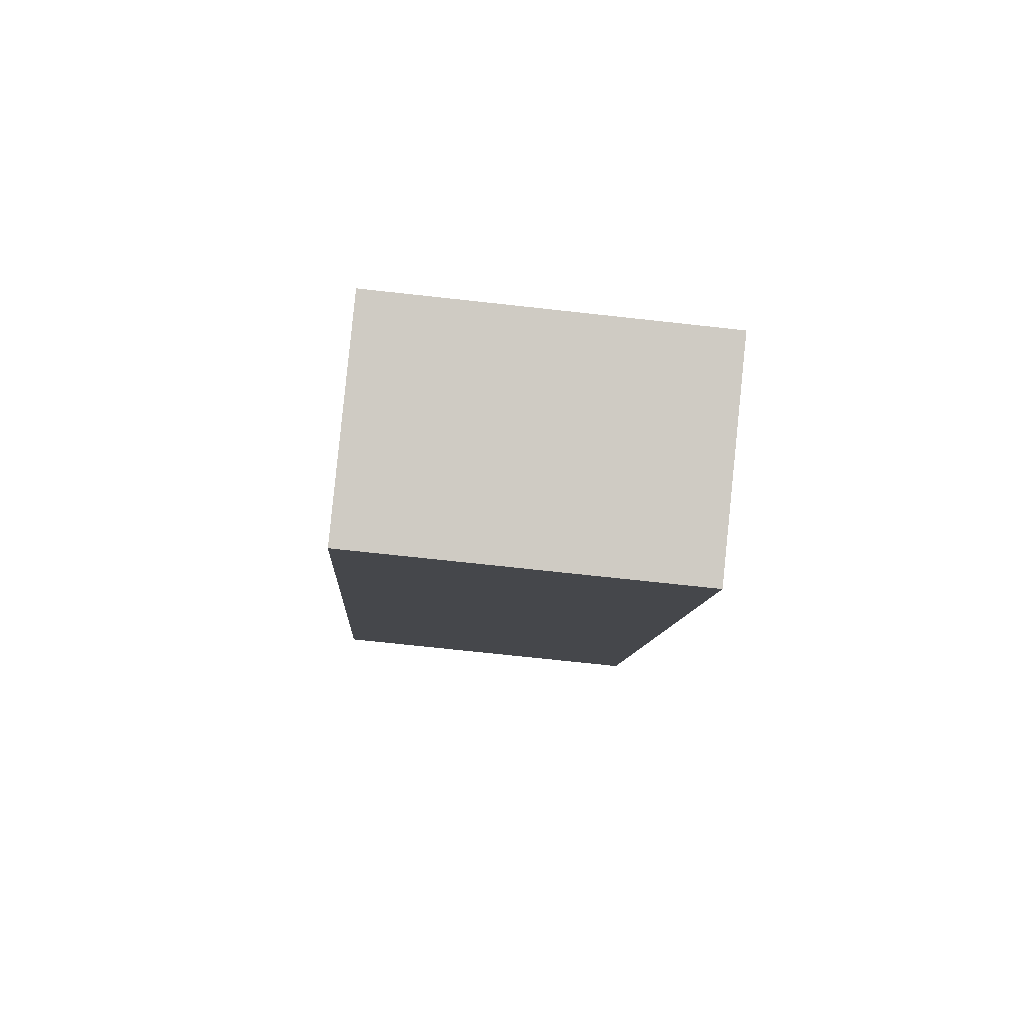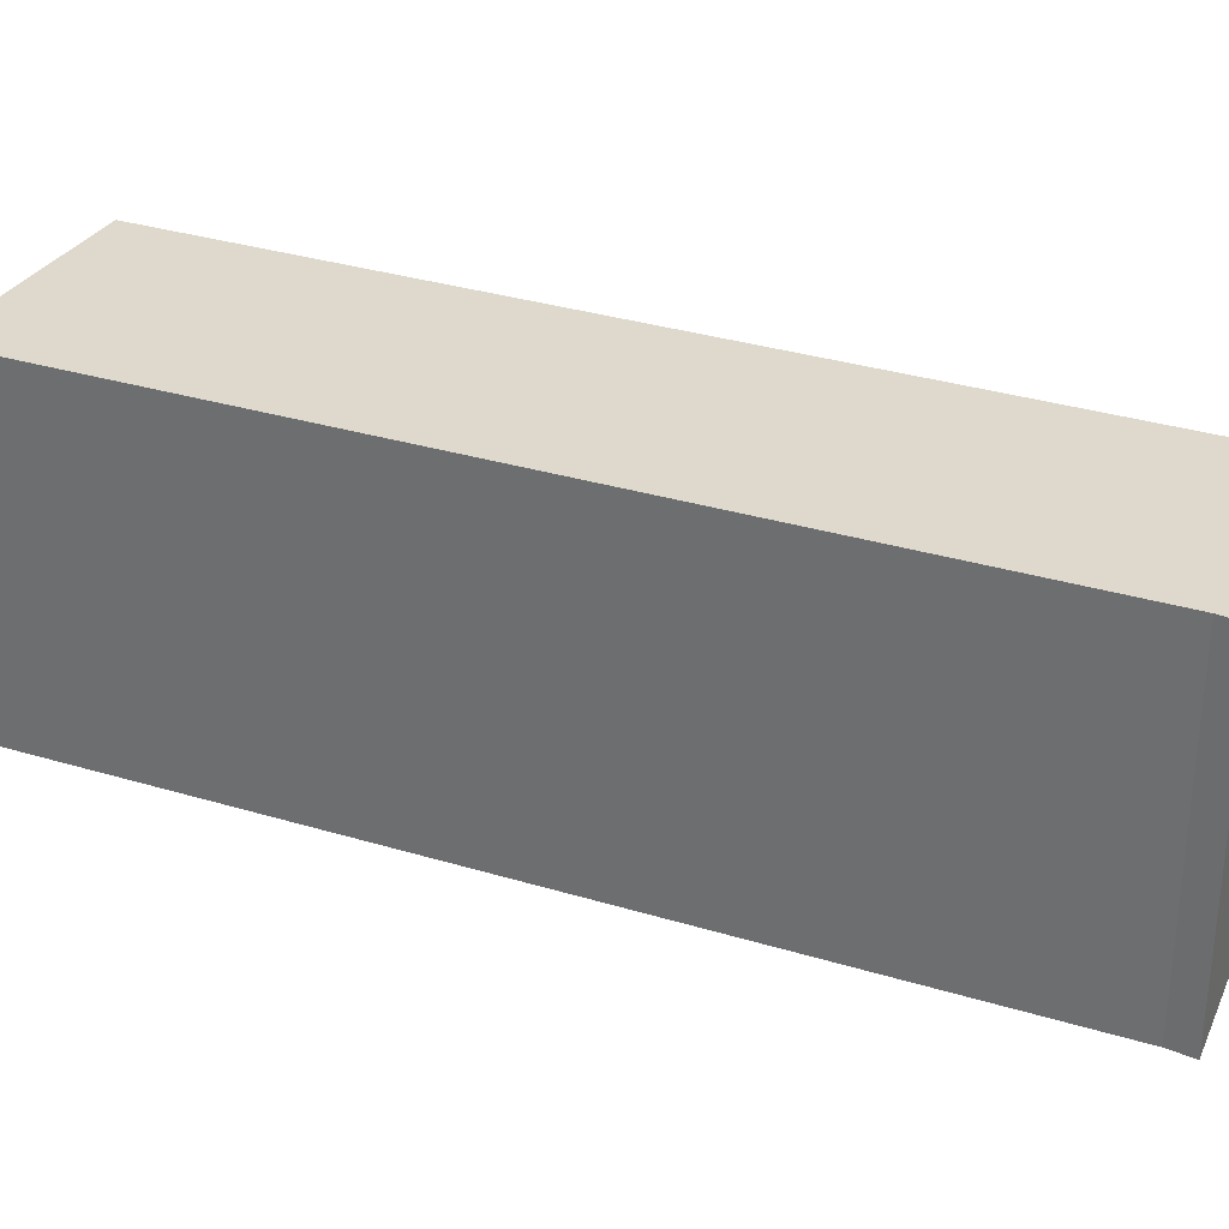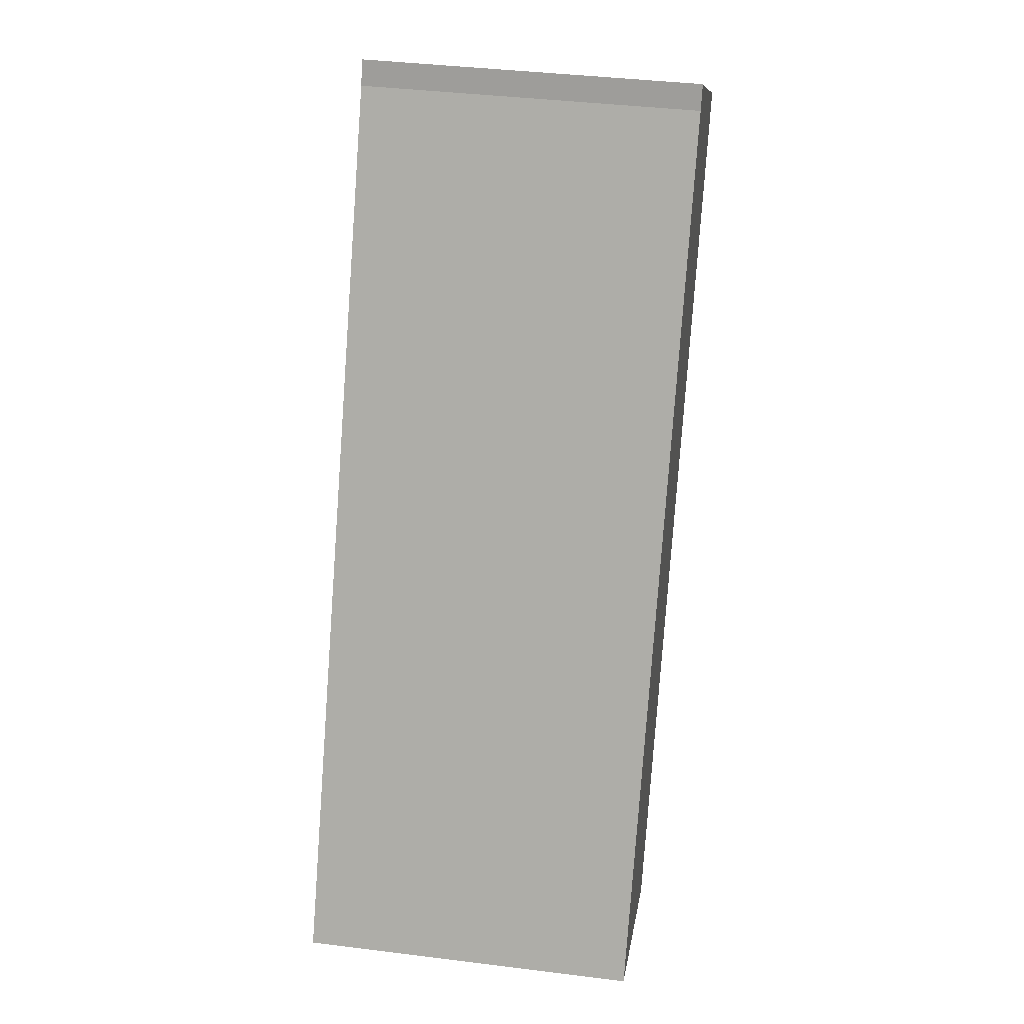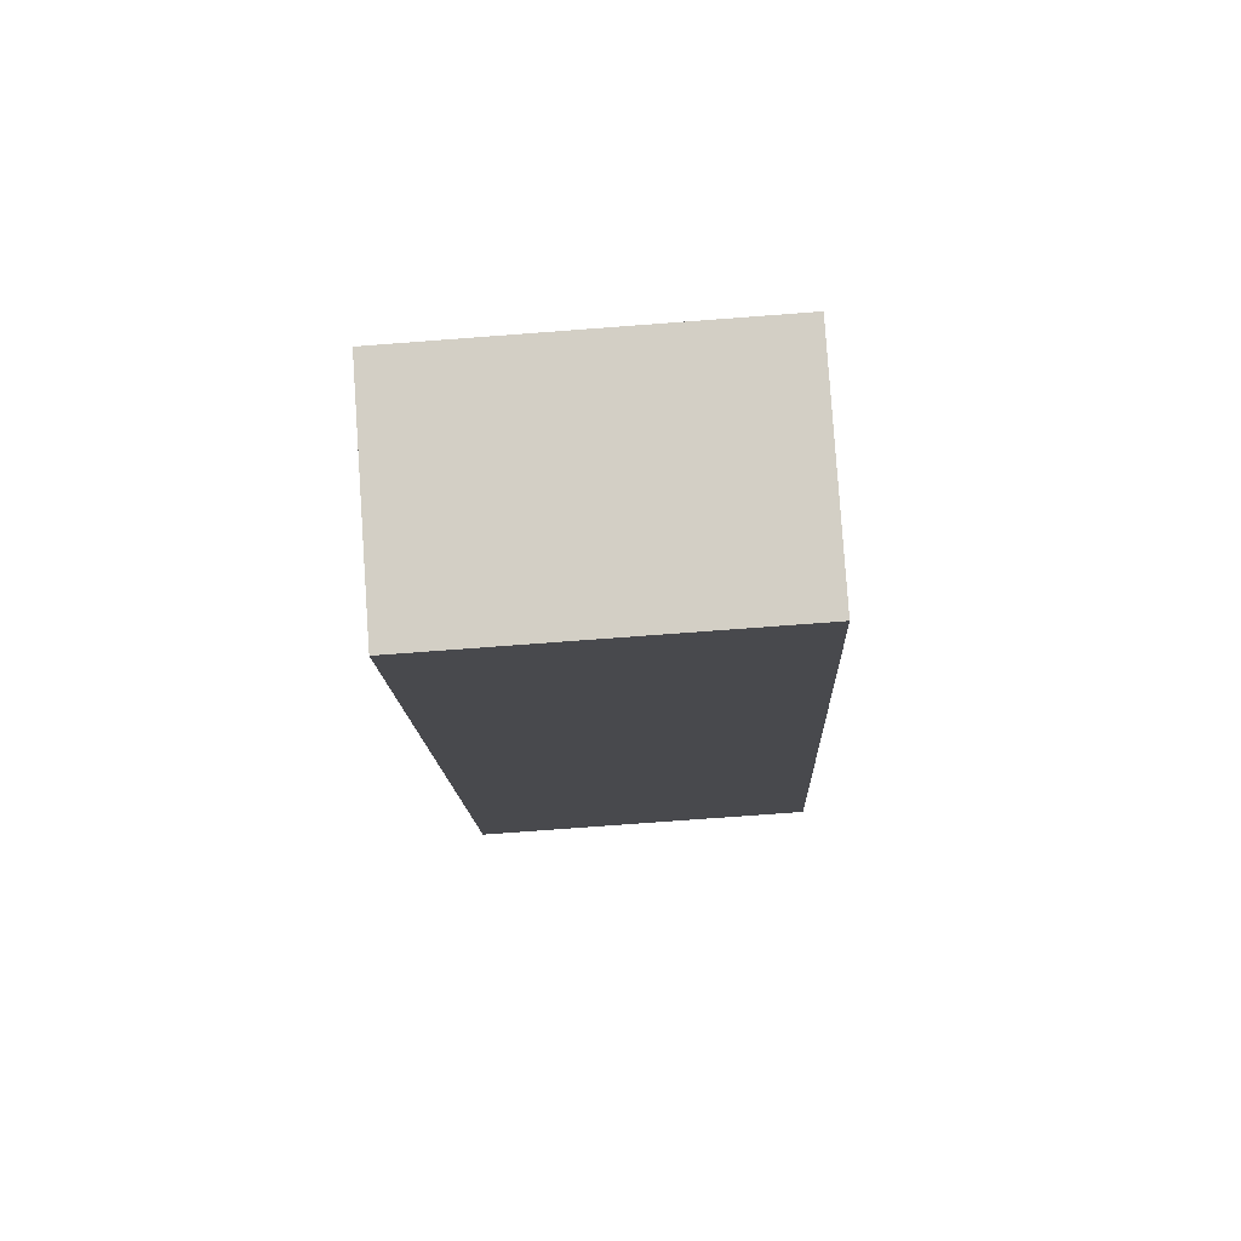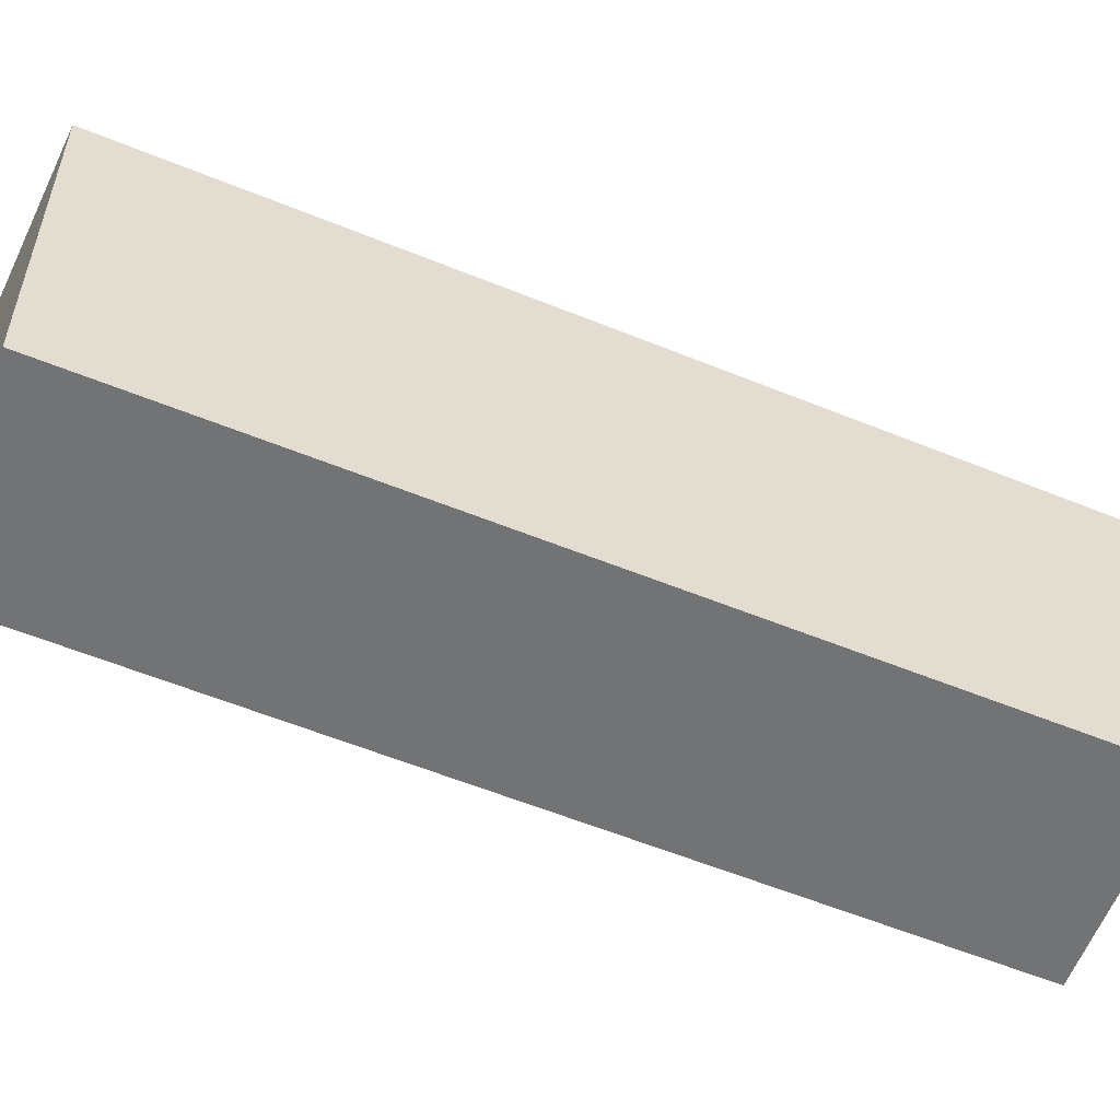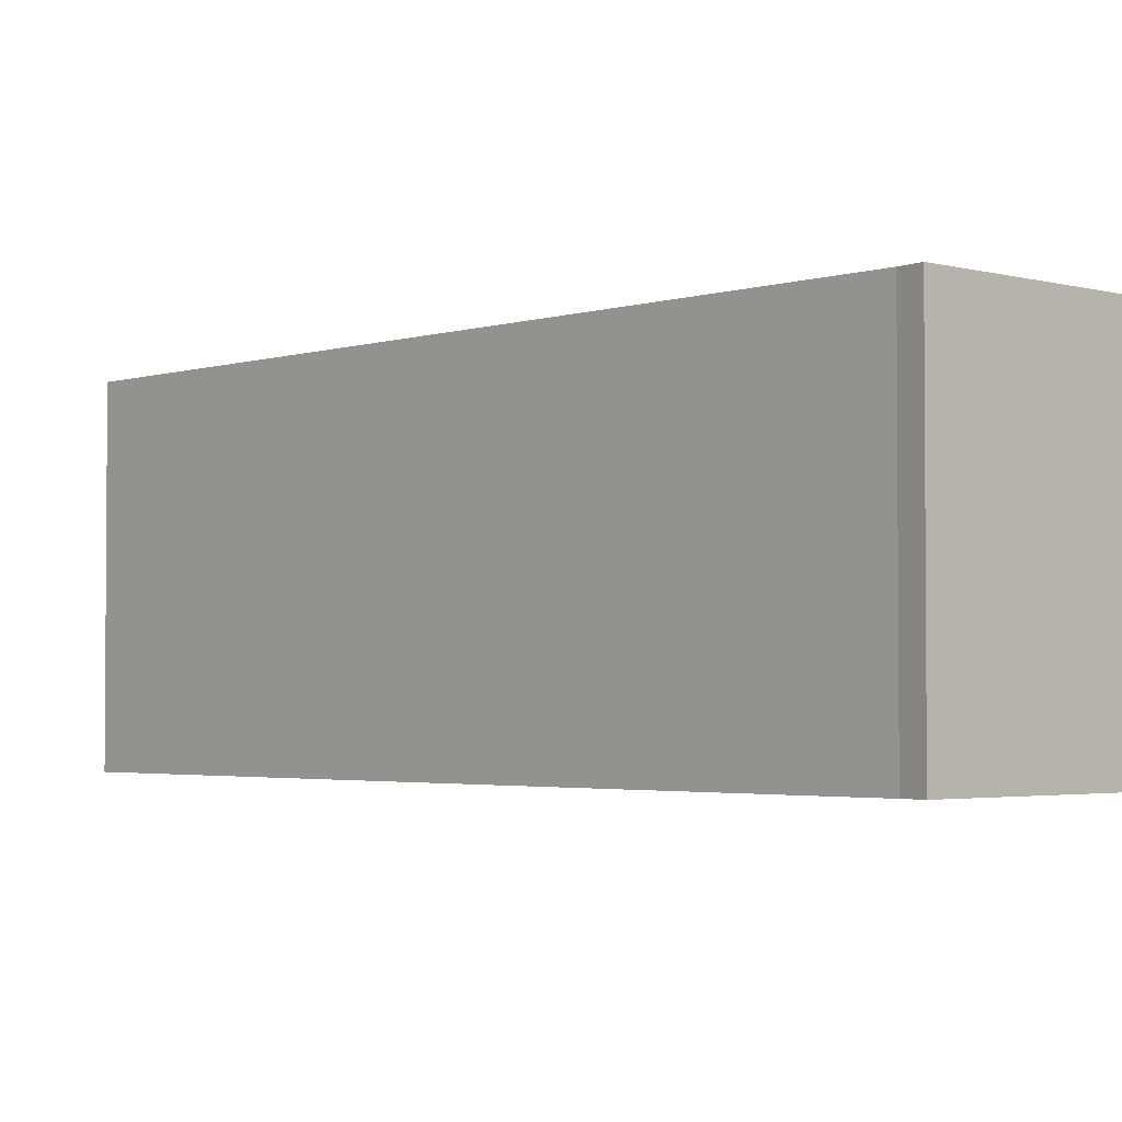
<metadata>
{"format":"obj","ext":"obj","renderer":"f3d","projection":"perspective","resolution":1024,"background":"white","views":[{"elev":-71.1,"azim":-96.3,"up":"+Z"},{"elev":32.1,"azim":-39.3,"up":"+Y"},{"elev":39.0,"azim":-81.1,"up":"+Z"},{"elev":-75.4,"azim":-85.7,"up":"+Z"},{"elev":-55.8,"azim":94.1,"up":"+Y"},{"elev":-2.7,"azim":-14.2,"up":"+Y"}]}
</metadata>
<code>
v  0 2.316 1.418e-16
v  4.287 2.316 4.941
v  1.408 2.316 -0.618
v  2.897 2.316 5.529
v  2.96 2.316 5.694
v  1.408 3.784e-17 -0.618
v  0 0 0
v  2.897 -3.386e-16 5.529
v  2.96 -3.487e-16 5.694
v  4.287 -3.025e-16 4.941
g defaultobject
f 1 2 3
f 2 1 4
f 2 4 5
f 6 1 3
f 1 6 7
f 7 4 1
f 4 7 8
f 8 5 4
f 5 8 9
f 9 2 5
f 2 9 10
f 10 3 2
f 3 10 6
f 10 7 6
f 7 10 8
f 8 10 9

</code>
